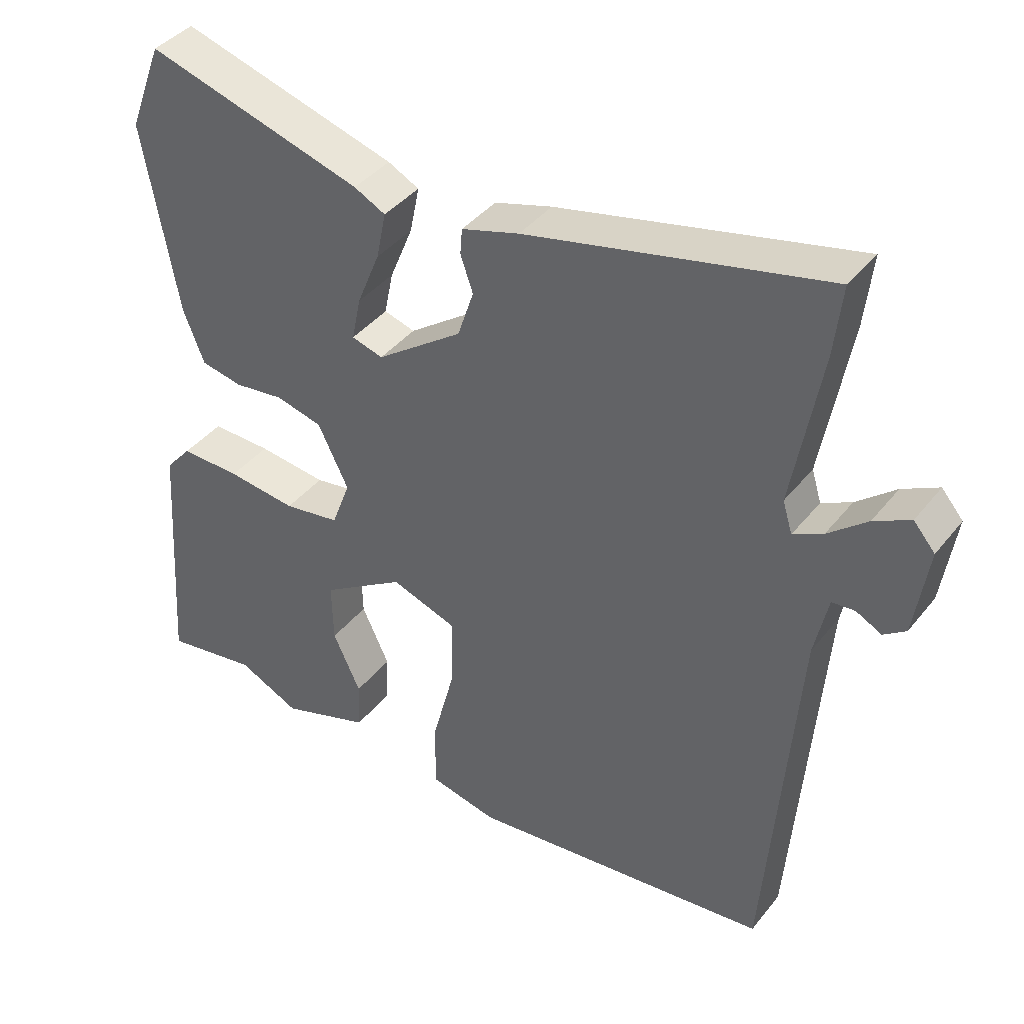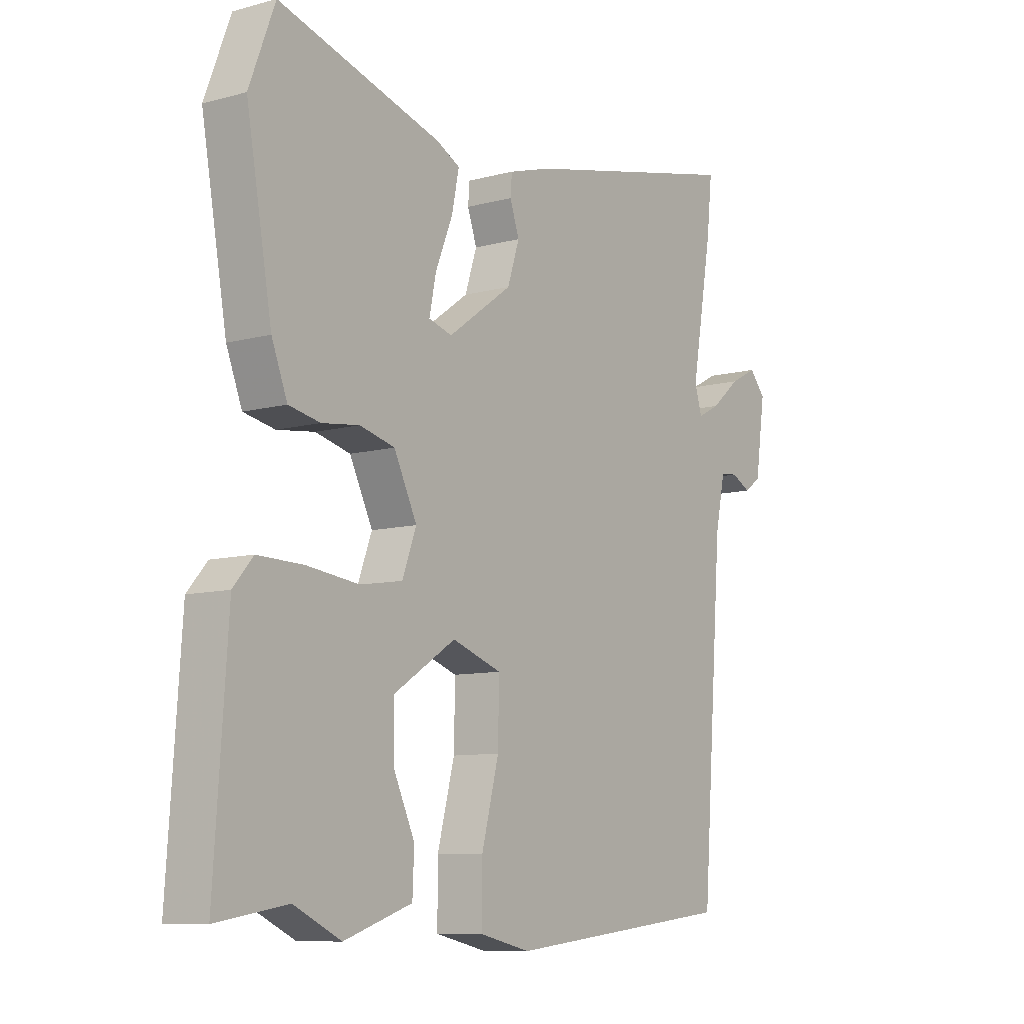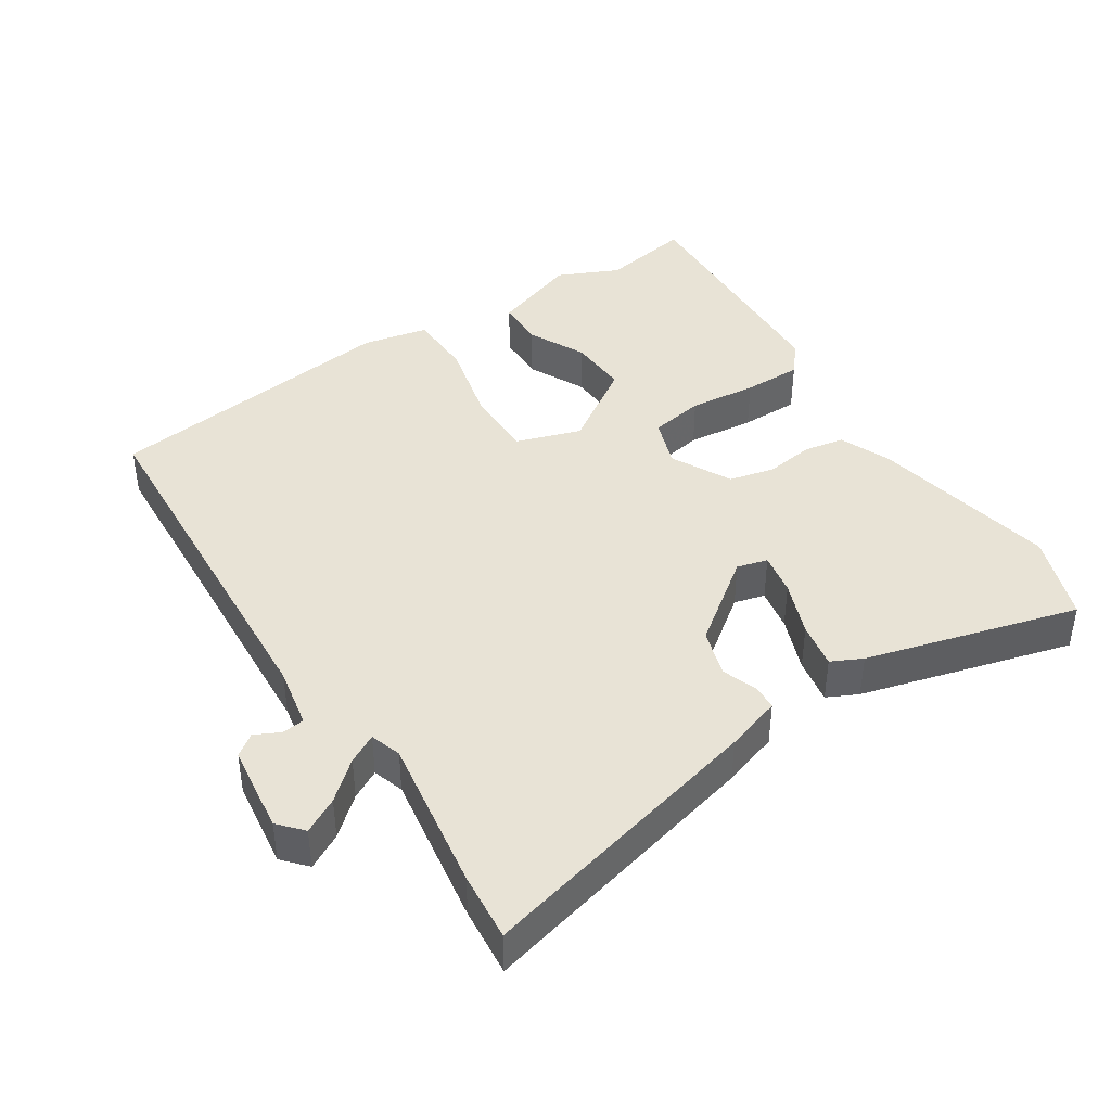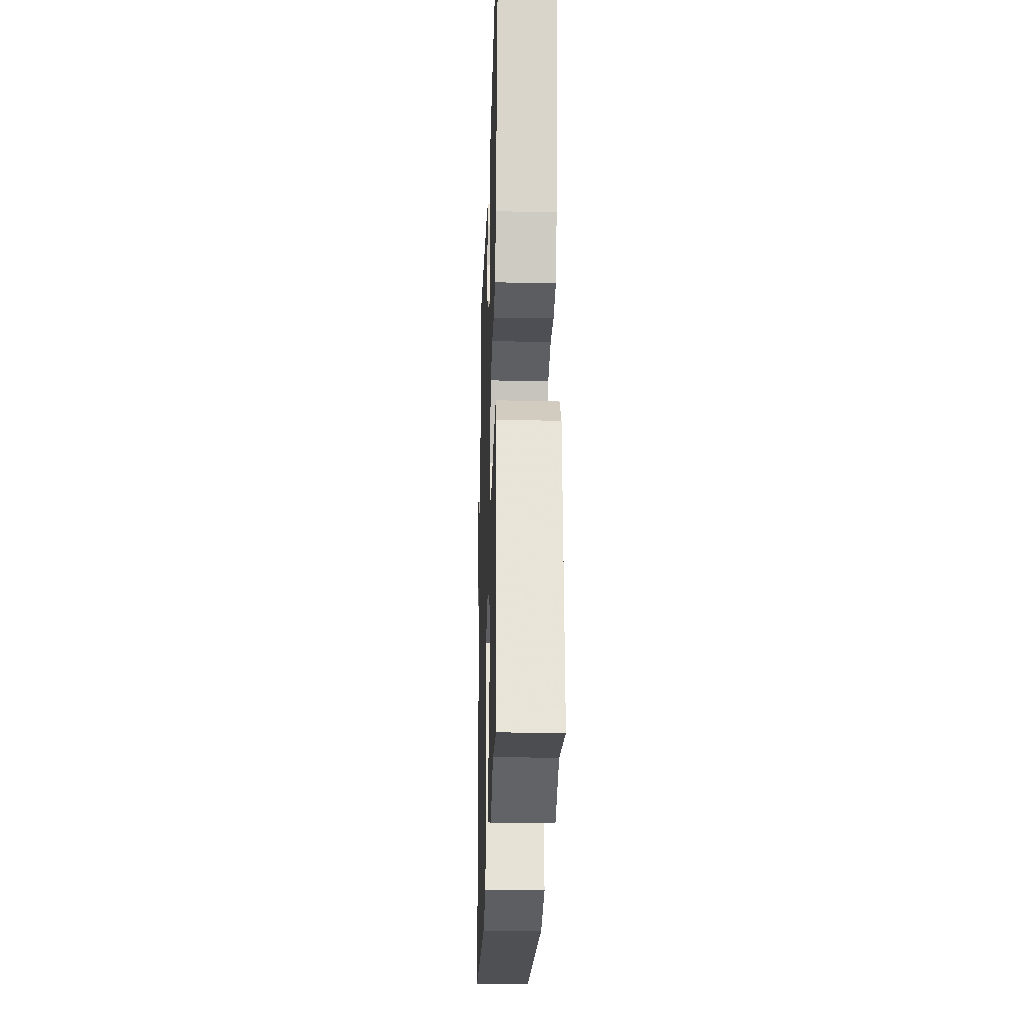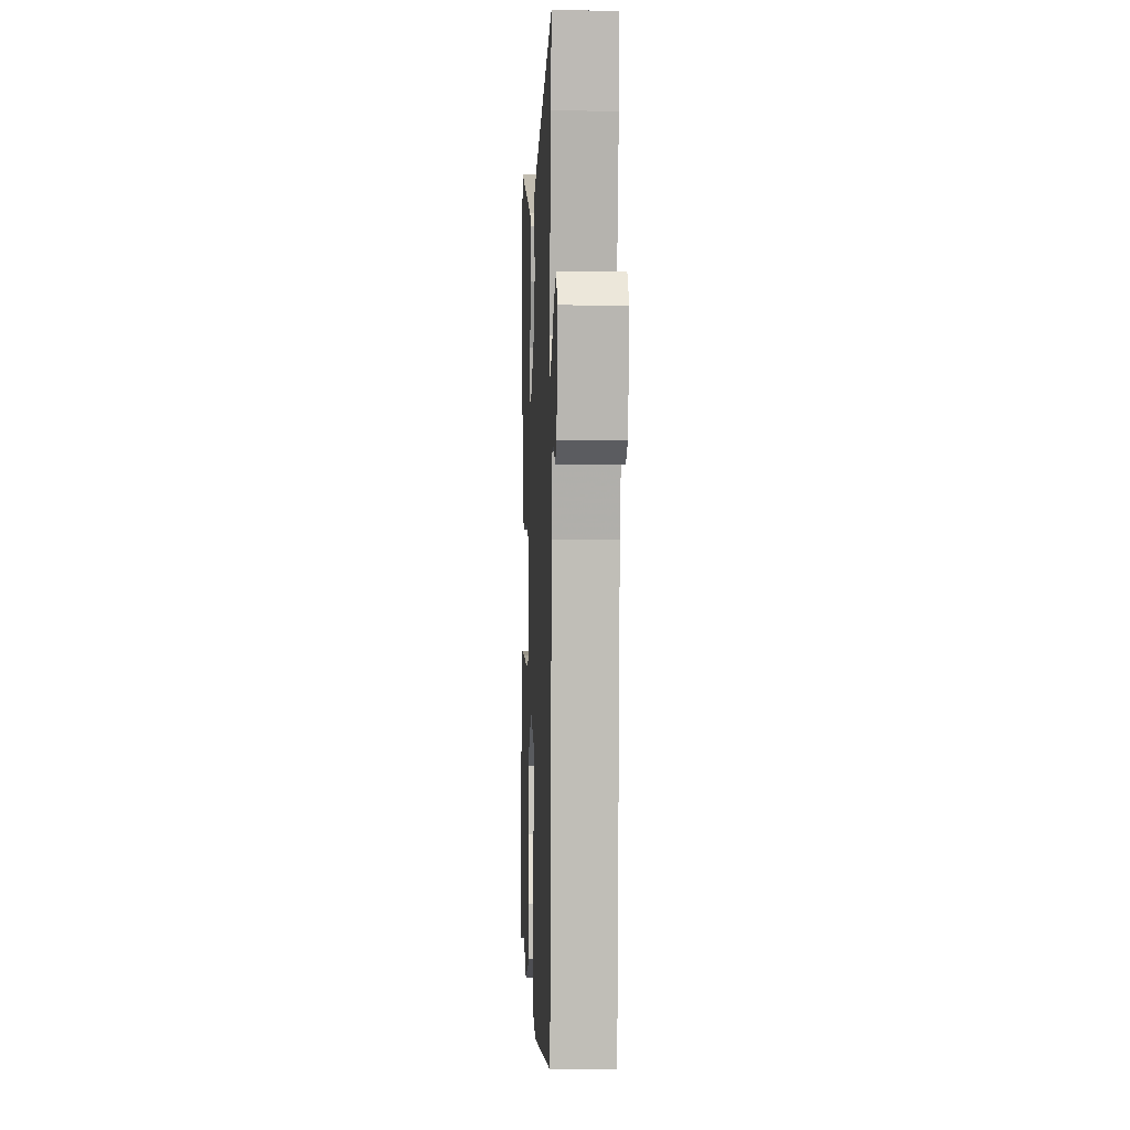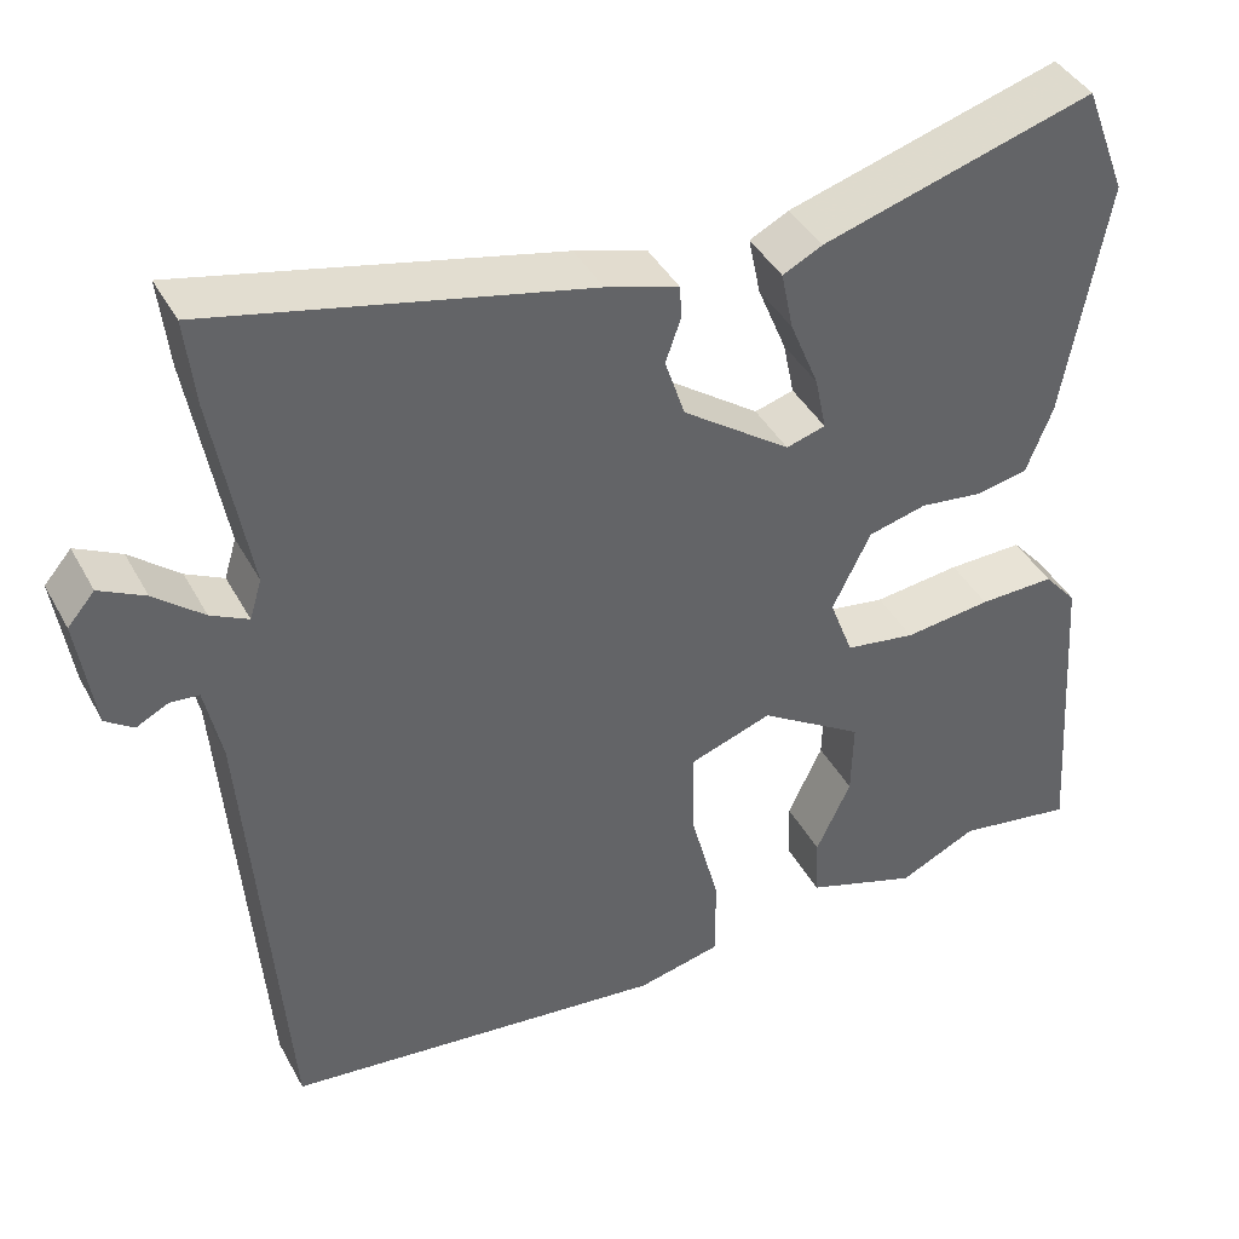
<metadata>
{"format":"obj","ext":"obj","renderer":"f3d","projection":"perspective","resolution":1024,"background":"white","views":[{"elev":40.4,"azim":-145.4,"up":"+Z"},{"elev":-9.2,"azim":125.7,"up":"+Z"},{"elev":41.7,"azim":-34.1,"up":"+Y"},{"elev":-25.4,"azim":88.2,"up":"+Z"},{"elev":0.3,"azim":-92.6,"up":"+Z"},{"elev":41.4,"azim":-26.5,"up":"+Z"}]}
</metadata>
<code>
v -0.473 0.07 -0.499
v -0.515 0.07 0.052
v -0.534 0.07 0.142
v -0.567 0.07 0.145
v -0.604 0.07 0.126
v -0.636 0.07 0.149
v -0.655 0.07 0.279
v -0.624 0.07 0.315
v -0.572 0.07 0.288
v -0.516 0.07 0.241
v -0.473 0.07 0.219
v -0.459 0.07 0.265
v -0.499 0.07 0.493
v -0.51 0.07 0.594
v -0.081 0.07 0.496
v 0.002 0.07 0.471
v 0.005 0.07 0.434
v -0.013 0.07 0.382
v 0.01 0.07 0.312
v 0.134 0.07 0.223
v 0.179 0.07 0.236
v 0.166 0.07 0.299
v 0.133 0.07 0.38
v 0.119 0.07 0.448
v 0.164 0.07 0.471
v 0.476 0.07 0.563
v 0.525 0.07 0.435
v 0.476 0.07 0.158
v 0.446 0.07 0.081
v 0.386 0.07 0.069
v 0.314 0.07 0.078
v 0.247 0.07 0.061
v 0.203 0.07 -0.029
v 0.23 0.07 -0.101
v 0.311 0.07 -0.114
v 0.411 0.07 -0.102
v 0.498 0.07 -0.1
v 0.536 0.07 -0.144
v 0.561 0.07 -0.51
v 0.426 0.07 -0.488
v 0.336 0.07 -0.531
v 0.206 0.07 -0.487
v 0.203 0.07 -0.415
v 0.243 0.07 -0.329
v 0.245 0.07 -0.24
v 0.125 0.07 -0.163
v 0.03 0.07 -0.196
v 0.032 0.07 -0.3
v 0.065 0.07 -0.426
v 0.065 0.07 -0.525
v -0.032 0.07 -0.547
v -0.473 0 -0.499
v -0.515 0 0.052
v -0.534 0 0.142
v -0.567 0 0.145
v -0.604 0 0.126
v -0.636 0 0.149
v -0.655 0 0.279
v -0.624 0 0.315
v -0.572 0 0.288
v -0.516 0 0.241
v -0.473 0 0.219
v -0.459 0 0.265
v -0.499 0 0.493
v -0.51 0 0.594
v -0.081 0 0.496
v 0.002 0 0.471
v 0.005 0 0.434
v -0.013 0 0.382
v 0.01 0 0.312
v 0.134 0 0.223
v 0.179 0 0.236
v 0.166 0 0.299
v 0.133 0 0.38
v 0.119 0 0.448
v 0.164 0 0.471
v 0.476 0 0.563
v 0.525 0 0.435
v 0.476 0 0.158
v 0.446 0 0.081
v 0.386 0 0.069
v 0.314 0 0.078
v 0.247 0 0.061
v 0.203 0 -0.029
v 0.23 0 -0.101
v 0.311 0 -0.114
v 0.411 0 -0.102
v 0.498 0 -0.1
v 0.536 0 -0.144
v 0.561 0 -0.51
v 0.426 0 -0.488
v 0.336 0 -0.531
v 0.206 0 -0.487
v 0.203 0 -0.415
v 0.243 0 -0.329
v 0.245 0 -0.24
v 0.125 0 -0.163
v 0.03 0 -0.196
v 0.032 0 -0.3
v 0.065 0 -0.426
v 0.065 0 -0.525
v -0.032 0 -0.547
f 48 49 50 51
f 47 48 51 1
f 41 42 43 44
f 40 41 44 45
f 39 40 45
f 38 39 45
f 35 36 37 38
f 35 38 45 46
f 28 29 30 31
f 28 31 32
f 27 28 32
f 26 27 32
f 25 26 32 33
f 22 23 24 25
f 21 22 25
f 15 16 17 18
f 15 18 19
f 12 13 14 15
f 11 12 15 19
f 7 8 9 10
f 7 10 11
f 4 5 6 7
f 3 4 7 11
f 2 3 11 19
f 47 1 2 19
f 34 35 46
f 33 34 46 47
f 21 25 33
f 20 21 33 47
f 19 20 47
f 102 101 100 99
f 52 102 99 98
f 95 94 93 92
f 96 95 92 91
f 96 91 90
f 96 90 89
f 89 88 87 86
f 97 96 89 86
f 82 81 80 79
f 83 82 79
f 83 79 78
f 83 78 77
f 84 83 77 76
f 76 75 74 73
f 76 73 72
f 69 68 67 66
f 70 69 66
f 66 65 64 63
f 70 66 63 62
f 61 60 59 58
f 62 61 58
f 58 57 56 55
f 62 58 55 54
f 70 62 54 53
f 70 53 52 98
f 97 86 85
f 98 97 85 84
f 84 76 72
f 98 84 72 71
f 98 71 70
f 1 52 53 2
f 2 53 54 3
f 3 54 55 4
f 4 55 56 5
f 5 56 57 6
f 6 57 58 7
f 7 58 59 8
f 8 59 60 9
f 9 60 61 10
f 10 61 62 11
f 11 62 63 12
f 12 63 64 13
f 13 64 65 14
f 14 65 66 15
f 15 66 67 16
f 16 67 68 17
f 17 68 69 18
f 18 69 70 19
f 19 70 71 20
f 20 71 72 21
f 21 72 73 22
f 22 73 74 23
f 23 74 75 24
f 24 75 76 25
f 25 76 77 26
f 26 77 78 27
f 27 78 79 28
f 28 79 80 29
f 29 80 81 30
f 30 81 82 31
f 31 82 83 32
f 32 83 84 33
f 33 84 85 34
f 34 85 86 35
f 35 86 87 36
f 36 87 88 37
f 37 88 89 38
f 38 89 90 39
f 39 90 91 40
f 40 91 92 41
f 41 92 93 42
f 42 93 94 43
f 43 94 95 44
f 44 95 96 45
f 45 96 97 46
f 46 97 98 47
f 47 98 99 48
f 48 99 100 49
f 49 100 101 50
f 50 101 102 51
f 51 102 52 1

</code>
